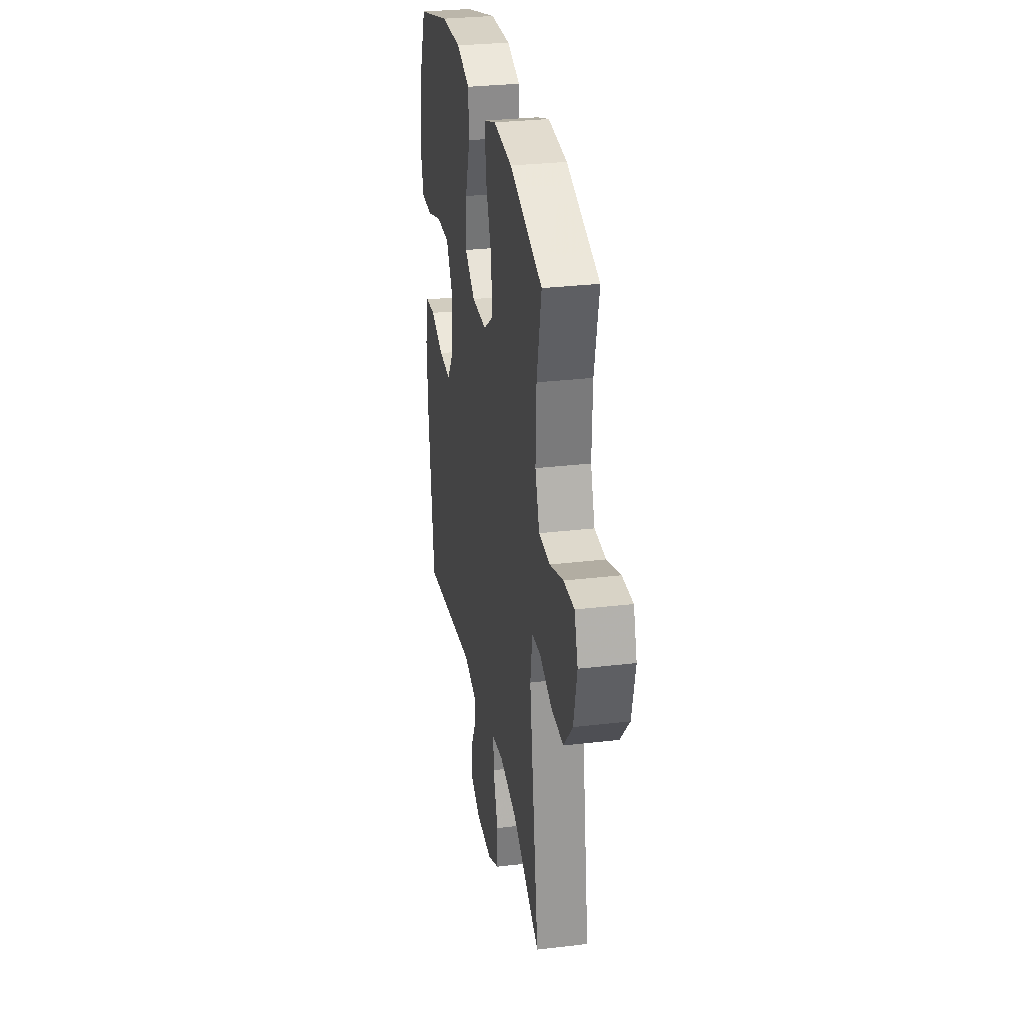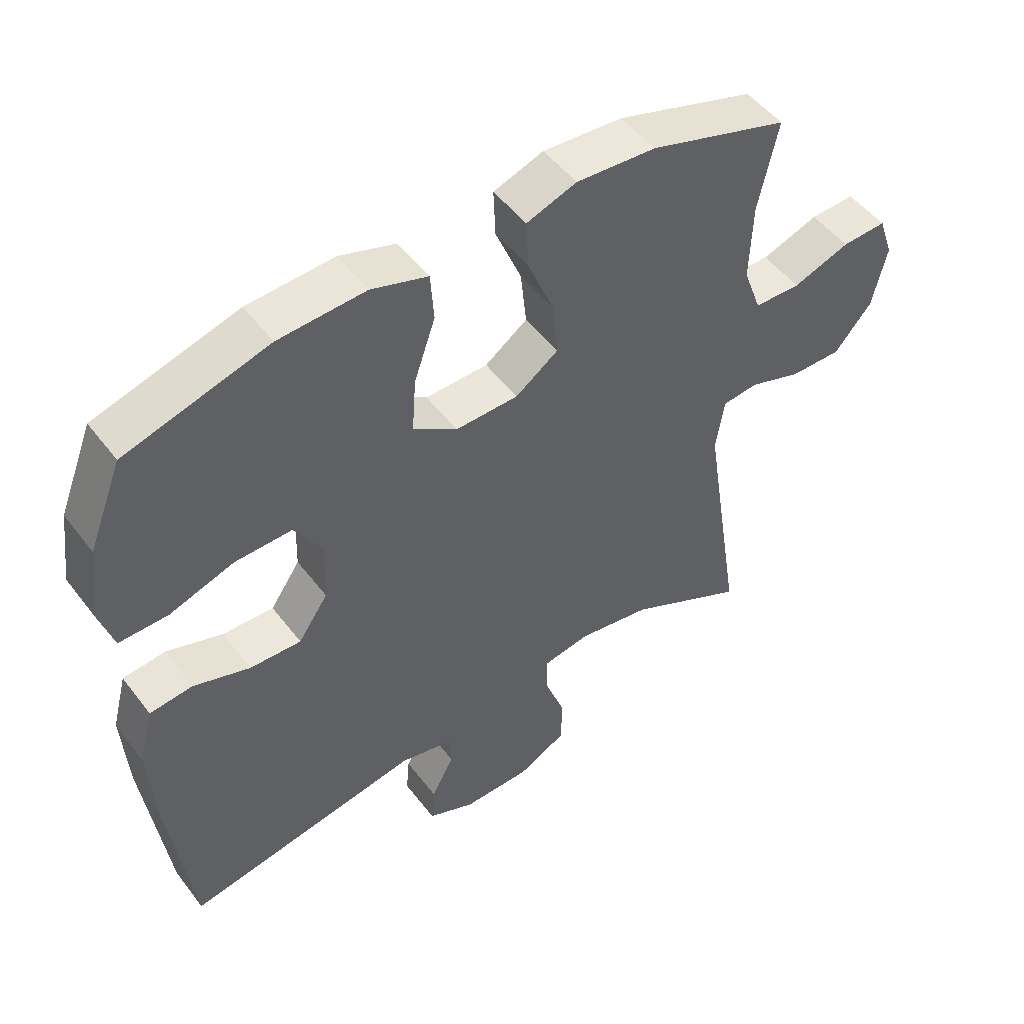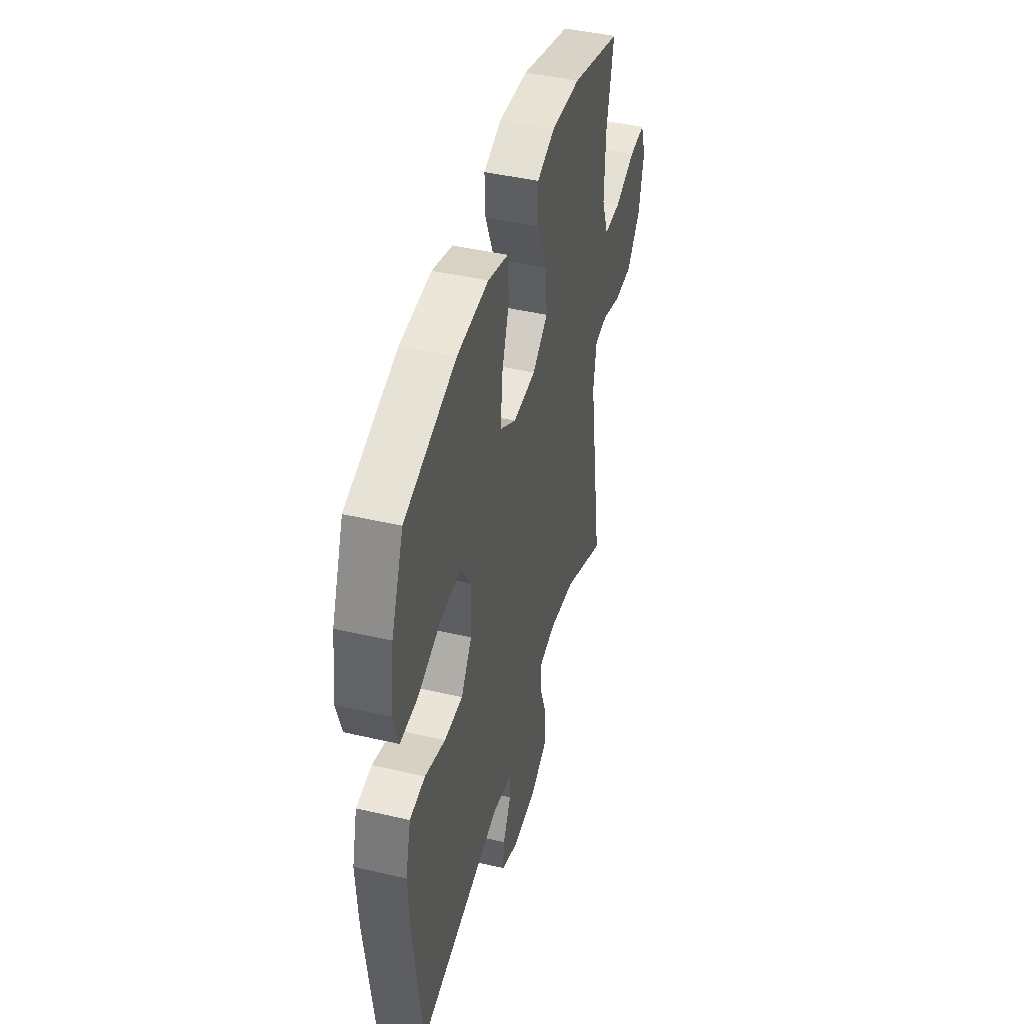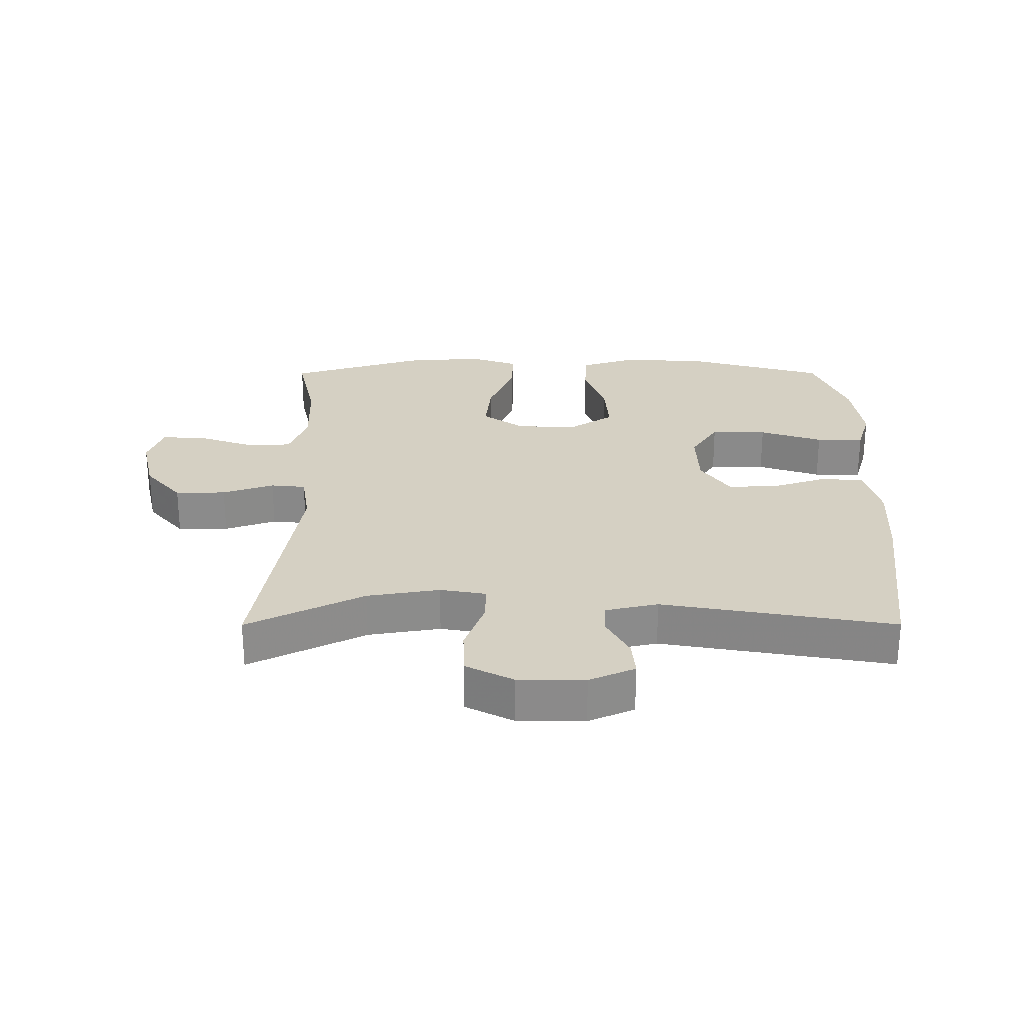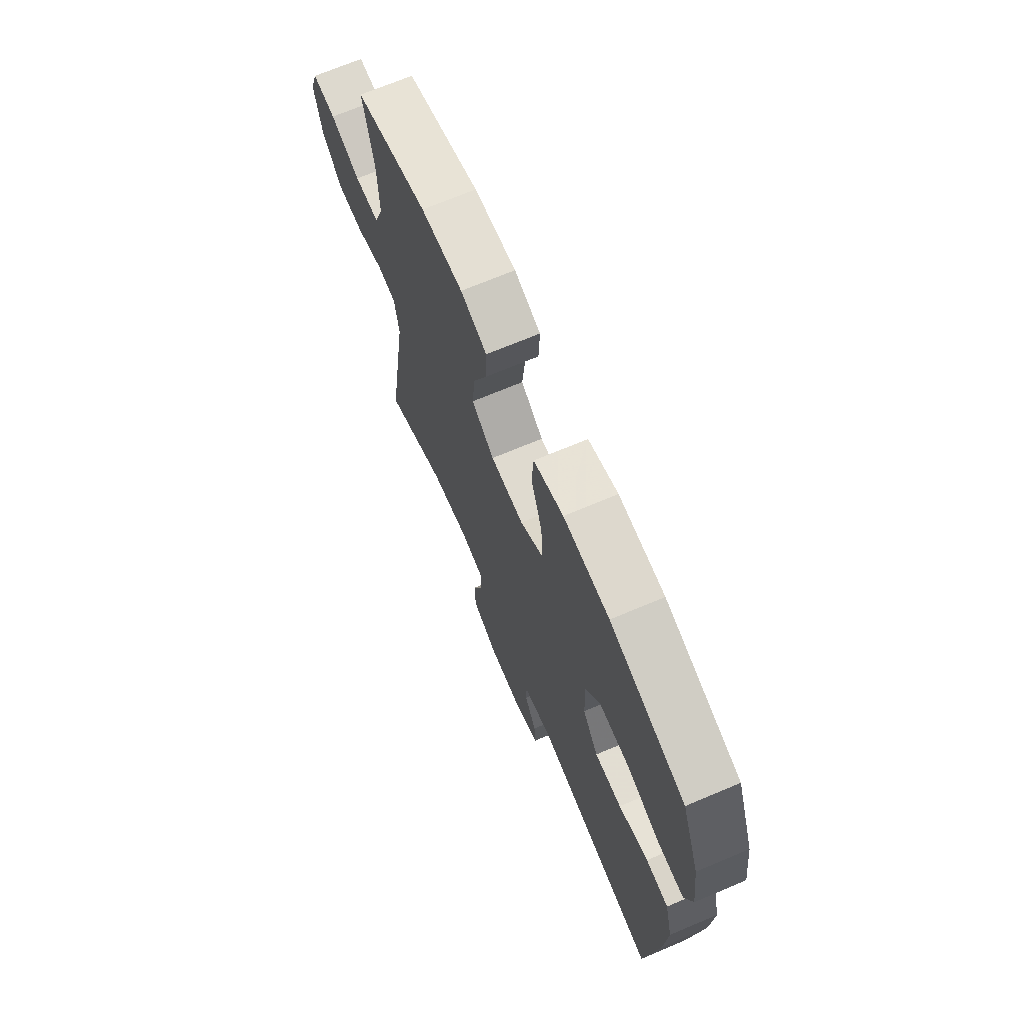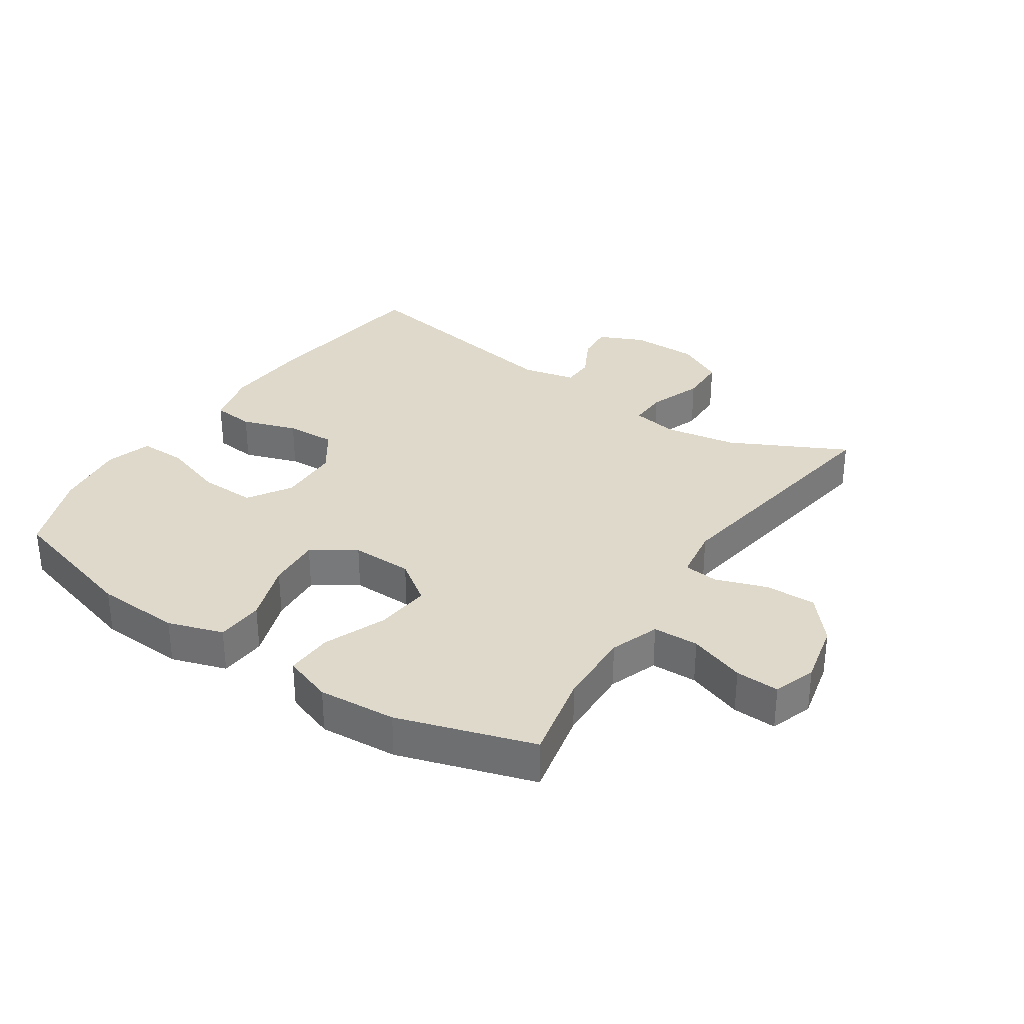
<metadata>
{"format":"obj","ext":"obj","renderer":"f3d","projection":"perspective","resolution":1024,"background":"white","views":[{"elev":30.3,"azim":80.3,"up":"+Z"},{"elev":50.2,"azim":-35.9,"up":"+Z"},{"elev":44.3,"azim":-74.8,"up":"+Z"},{"elev":26.3,"azim":179.9,"up":"+Y"},{"elev":69.8,"azim":-112.9,"up":"+Z"},{"elev":32.3,"azim":33.7,"up":"+Y"}]}
</metadata>
<code>
v 0.5 0.07 0.5
v 0.47 0.07 0.361
v 0.466 0.07 0.24
v 0.494 0.07 0.163
v 0.566 0.07 0.161
v 0.654 0.07 0.192
v 0.723 0.07 0.195
v 0.746 0.07 0.128
v 0.724 0.07 0.03
v 0.666 0.07 -0.038
v 0.586 0.07 -0.037
v 0.505 0.07 -0.009
v 0.45 0.07 -0.015
v 0.437 0.07 -0.099
v 0.5 0.07 -0.5
v 0.317 0.07 -0.408
v 0.203 0.07 -0.389
v 0.13 0.07 -0.402
v 0.132 0.07 -0.462
v 0.163 0.07 -0.547
v 0.161 0.07 -0.622
v 0.086 0.07 -0.661
v -0.019 0.07 -0.662
v -0.091 0.07 -0.63
v -0.086 0.07 -0.572
v -0.051 0.07 -0.506
v -0.052 0.07 -0.455
v -0.136 0.07 -0.436
v -0.5 0.07 -0.5
v -0.536 0.07 -0.214
v -0.544 0.07 -0.08
v -0.521 0.07 0.009
v -0.455 0.07 0.016
v -0.368 0.07 -0.013
v -0.289 0.07 -0.016
v -0.243 0.07 0.051
v -0.24 0.07 0.149
v -0.283 0.07 0.217
v -0.371 0.07 0.215
v -0.47 0.07 0.182
v -0.545 0.07 0.181
v -0.567 0.07 0.254
v -0.552 0.07 0.368
v -0.5 0.07 0.5
v -0.28 0.07 0.563
v -0.146 0.07 0.57
v -0.059 0.07 0.542
v -0.054 0.07 0.467
v -0.087 0.07 0.371
v -0.093 0.07 0.286
v -0.025 0.07 0.241
v 0.072 0.07 0.243
v 0.138 0.07 0.29
v 0.129 0.07 0.377
v 0.089 0.07 0.475
v 0.086 0.07 0.549
v 0.163 0.07 0.576
v 0.286 0.07 0.567
v 0.5 0 0.5
v 0.47 0 0.361
v 0.466 0 0.24
v 0.494 0 0.163
v 0.566 0 0.161
v 0.654 0 0.192
v 0.723 0 0.195
v 0.746 0 0.128
v 0.724 0 0.03
v 0.666 0 -0.038
v 0.586 0 -0.037
v 0.505 0 -0.009
v 0.45 0 -0.015
v 0.437 0 -0.099
v 0.5 0 -0.5
v 0.317 0 -0.408
v 0.203 0 -0.389
v 0.13 0 -0.402
v 0.132 0 -0.462
v 0.163 0 -0.547
v 0.161 0 -0.622
v 0.086 0 -0.661
v -0.019 0 -0.662
v -0.091 0 -0.63
v -0.086 0 -0.572
v -0.051 0 -0.506
v -0.052 0 -0.455
v -0.136 0 -0.436
v -0.5 0 -0.5
v -0.536 0 -0.214
v -0.544 0 -0.08
v -0.521 0 0.009
v -0.455 0 0.016
v -0.368 0 -0.013
v -0.289 0 -0.016
v -0.243 0 0.051
v -0.24 0 0.149
v -0.283 0 0.217
v -0.371 0 0.215
v -0.47 0 0.182
v -0.545 0 0.181
v -0.567 0 0.254
v -0.552 0 0.368
v -0.5 0 0.5
v -0.28 0 0.563
v -0.146 0 0.57
v -0.059 0 0.542
v -0.054 0 0.467
v -0.087 0 0.371
v -0.093 0 0.286
v -0.025 0 0.241
v 0.072 0 0.243
v 0.138 0 0.29
v 0.129 0 0.377
v 0.089 0 0.475
v 0.086 0 0.549
v 0.163 0 0.576
v 0.286 0 0.567
f 58 1 2
f 57 58 2
f 56 57 2
f 55 56 2
f 54 55 2
f 53 54 2 3
f 52 53 3 4
f 51 52 4
f 47 48 49
f 46 47 49
f 45 46 49
f 44 45 49
f 43 44 49
f 42 43 49
f 41 42 49
f 40 41 49
f 39 40 49
f 38 39 49 50
f 37 38 50 51
f 32 33 34
f 31 32 34
f 30 31 34
f 29 30 34
f 28 29 34
f 27 28 34 35
f 24 25 26
f 23 24 26
f 22 23 26
f 21 22 26
f 20 21 26
f 19 20 26
f 18 19 26 27
f 14 15 16
f 13 14 16 17
f 10 11 12
f 9 10 12
f 8 9 12
f 7 8 12
f 6 7 12
f 5 6 12
f 4 5 12 13
f 13 17 18
f 4 13 18
f 51 4 18
f 37 51 18
f 36 37 18
f 18 27 35 36
f 60 59 116
f 60 116 115
f 60 115 114
f 60 114 113
f 60 113 112
f 61 60 112 111
f 62 61 111 110
f 62 110 109
f 107 106 105
f 107 105 104
f 107 104 103
f 107 103 102
f 107 102 101
f 107 101 100
f 107 100 99
f 107 99 98
f 107 98 97
f 108 107 97 96
f 109 108 96 95
f 92 91 90
f 92 90 89
f 92 89 88
f 92 88 87
f 92 87 86
f 93 92 86 85
f 84 83 82
f 84 82 81
f 84 81 80
f 84 80 79
f 84 79 78
f 84 78 77
f 85 84 77 76
f 74 73 72
f 75 74 72 71
f 70 69 68
f 70 68 67
f 70 67 66
f 70 66 65
f 70 65 64
f 70 64 63
f 71 70 63 62
f 76 75 71
f 76 71 62
f 76 62 109
f 76 109 95
f 76 95 94
f 94 93 85 76
f 1 59 60 2
f 2 60 61 3
f 3 61 62 4
f 4 62 63 5
f 5 63 64 6
f 6 64 65 7
f 7 65 66 8
f 8 66 67 9
f 9 67 68 10
f 10 68 69 11
f 11 69 70 12
f 12 70 71 13
f 13 71 72 14
f 14 72 73 15
f 15 73 74 16
f 16 74 75 17
f 17 75 76 18
f 18 76 77 19
f 19 77 78 20
f 20 78 79 21
f 21 79 80 22
f 22 80 81 23
f 23 81 82 24
f 24 82 83 25
f 25 83 84 26
f 26 84 85 27
f 27 85 86 28
f 28 86 87 29
f 29 87 88 30
f 30 88 89 31
f 31 89 90 32
f 32 90 91 33
f 33 91 92 34
f 34 92 93 35
f 35 93 94 36
f 36 94 95 37
f 37 95 96 38
f 38 96 97 39
f 39 97 98 40
f 40 98 99 41
f 41 99 100 42
f 42 100 101 43
f 43 101 102 44
f 44 102 103 45
f 45 103 104 46
f 46 104 105 47
f 47 105 106 48
f 48 106 107 49
f 49 107 108 50
f 50 108 109 51
f 51 109 110 52
f 52 110 111 53
f 53 111 112 54
f 54 112 113 55
f 55 113 114 56
f 56 114 115 57
f 57 115 116 58
f 58 116 59 1

</code>
